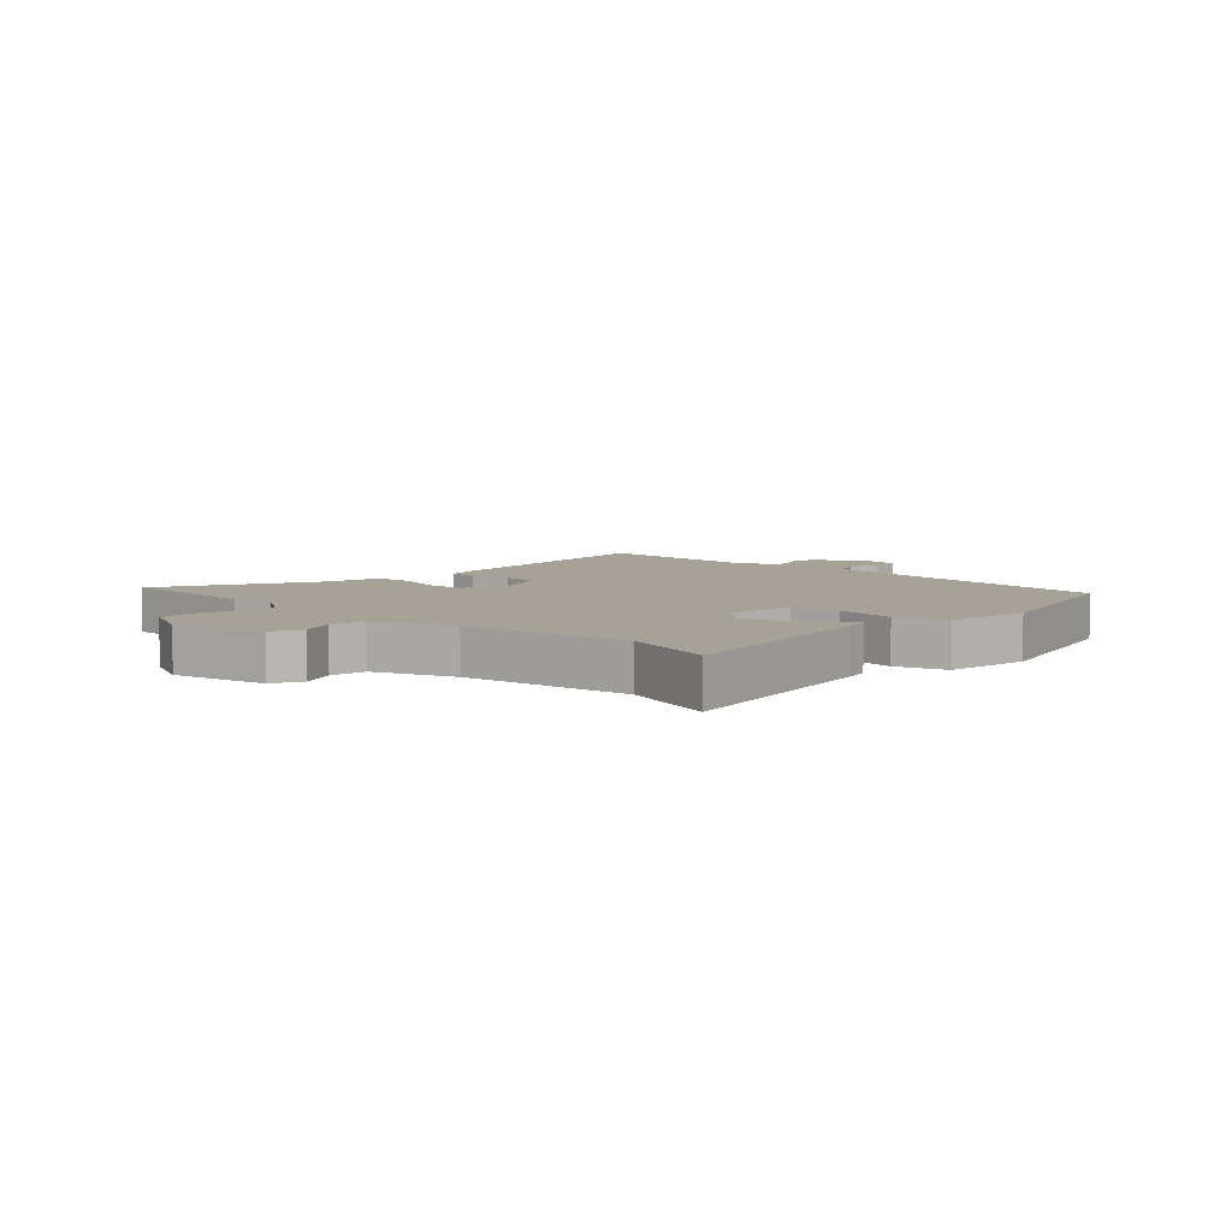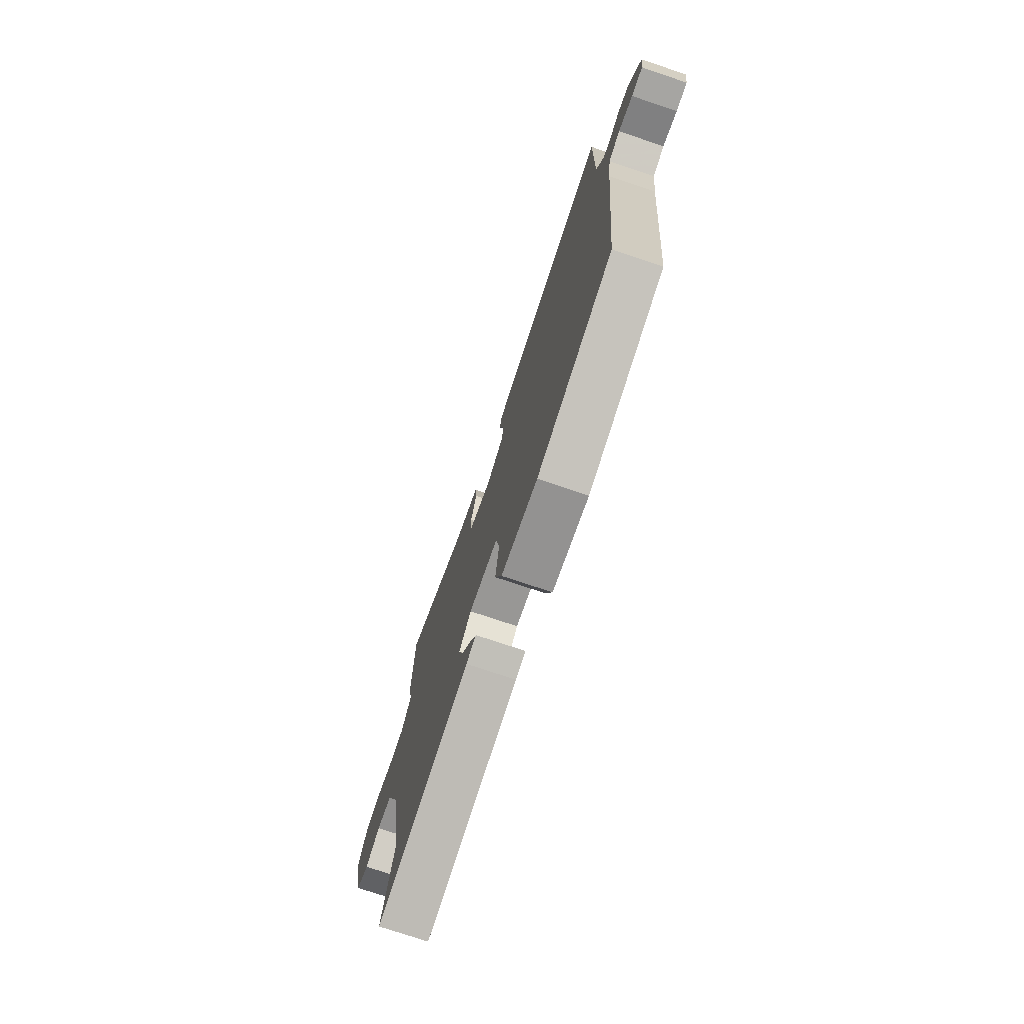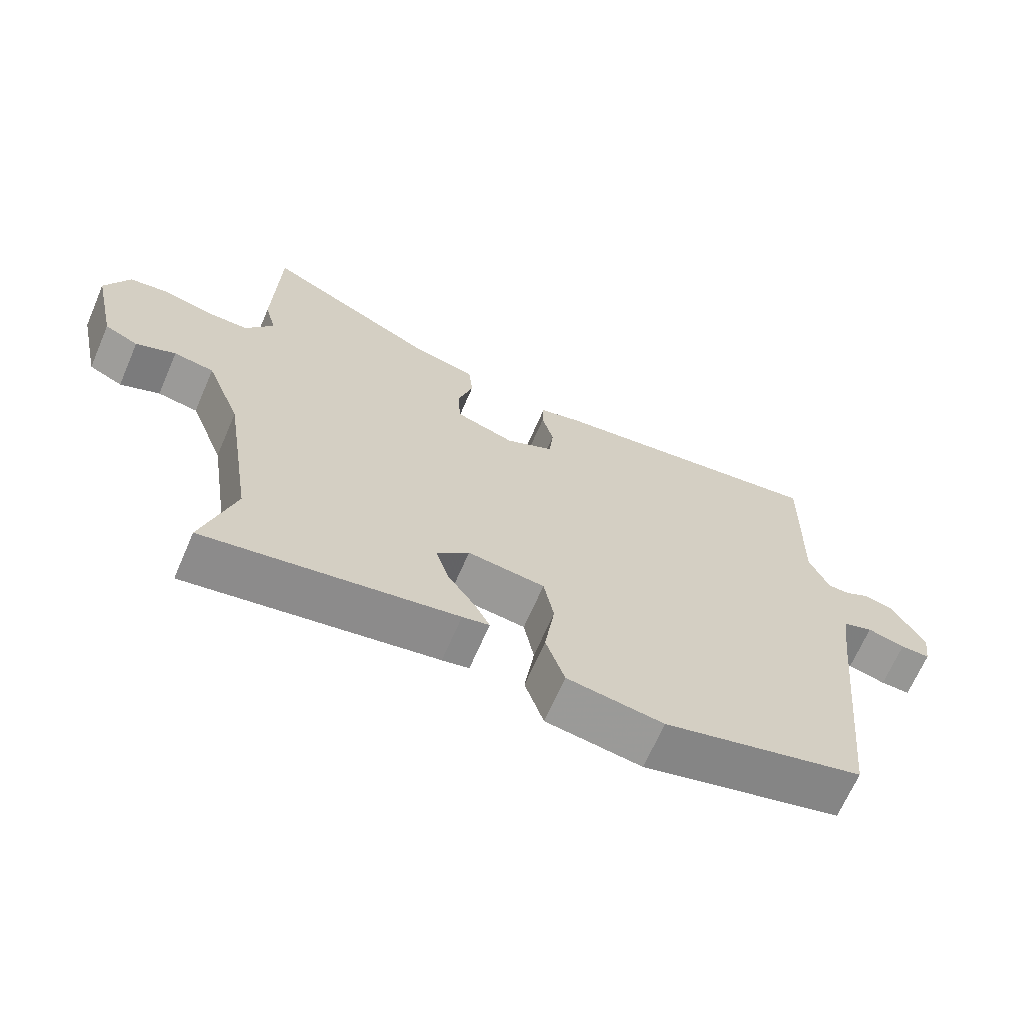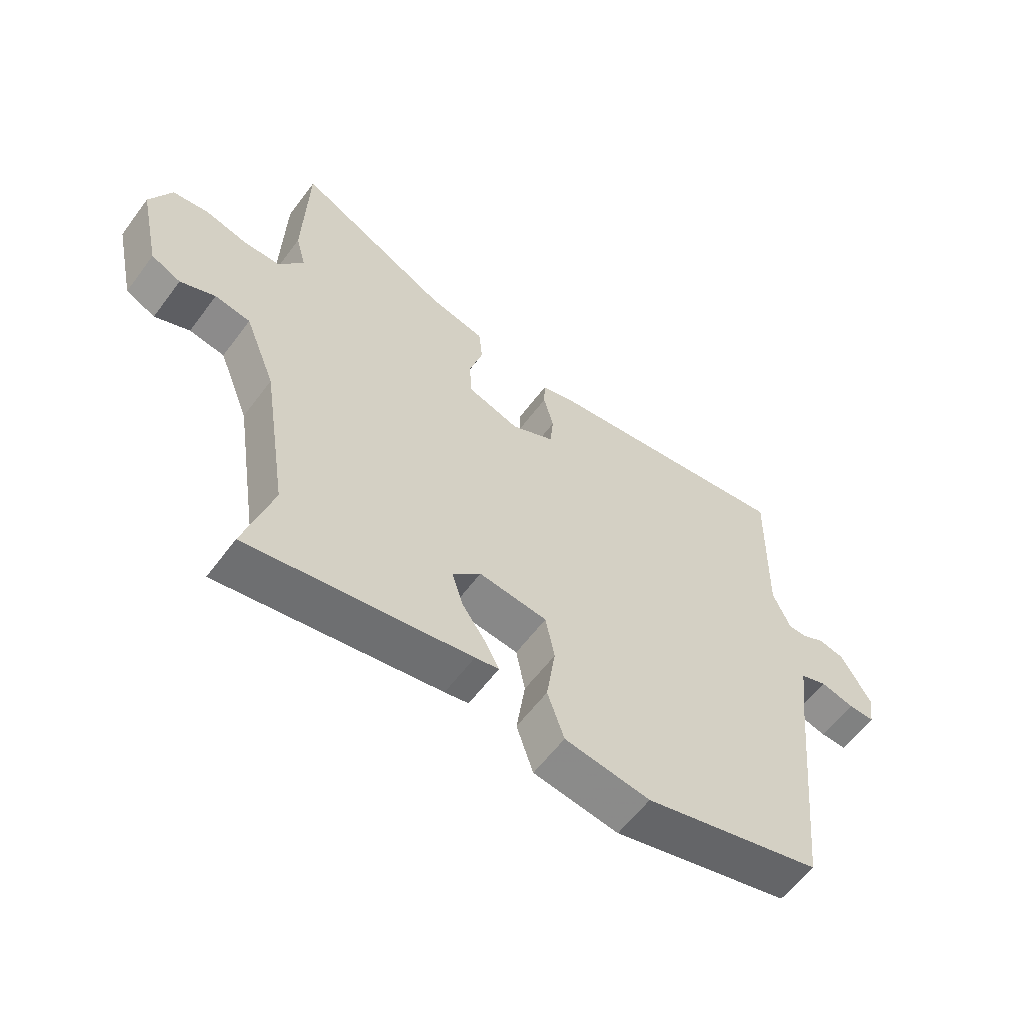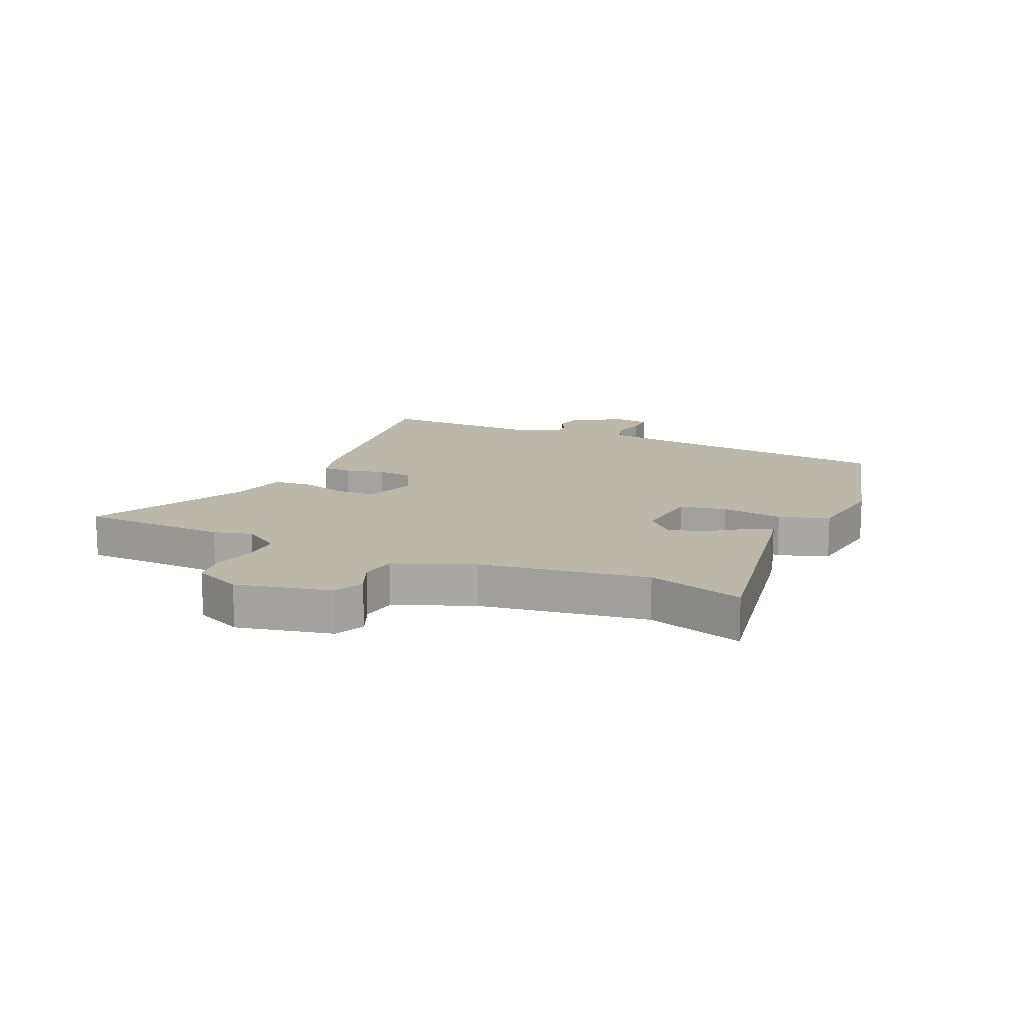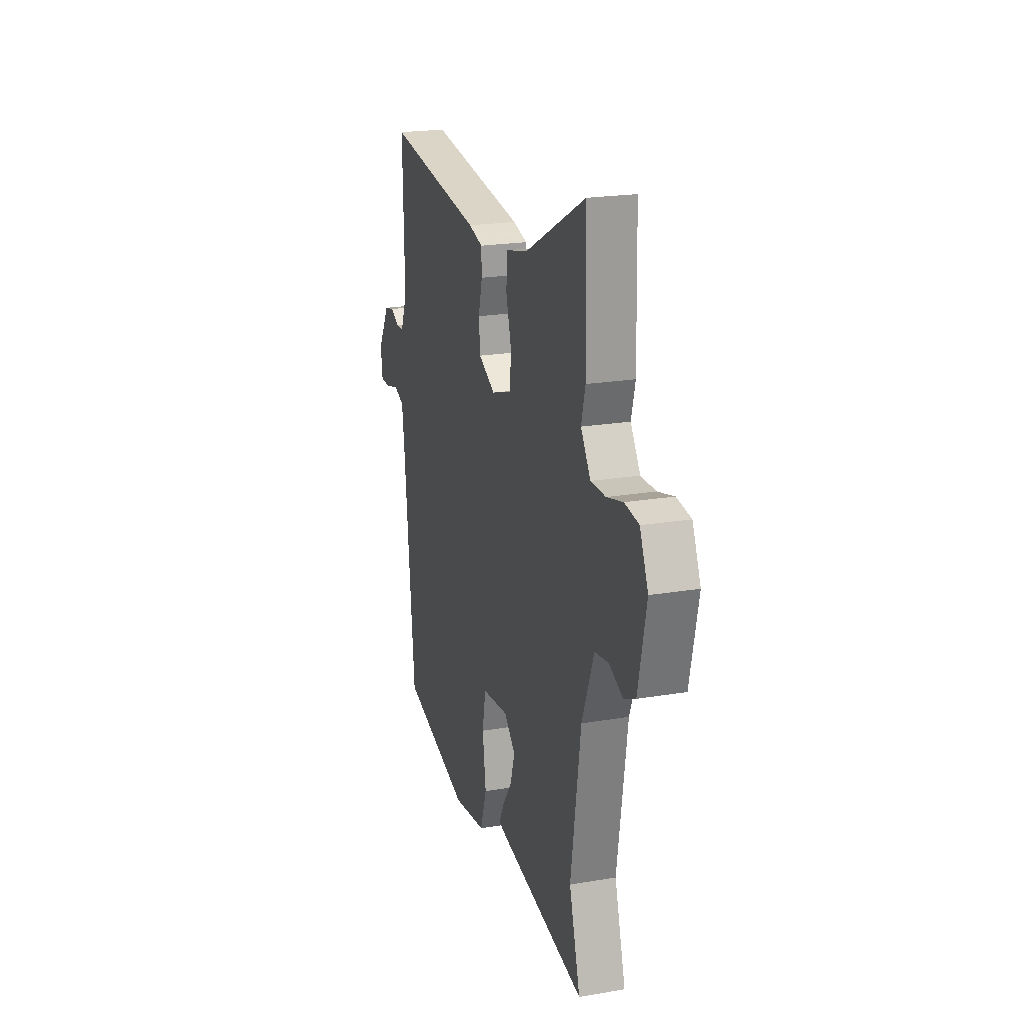
<metadata>
{"format":"obj","ext":"obj","renderer":"f3d","projection":"perspective","resolution":1024,"background":"white","views":[{"elev":6.5,"azim":133.4,"up":"+Y"},{"elev":-75.1,"azim":-108.6,"up":"+Z"},{"elev":-67.3,"azim":156.6,"up":"+Z"},{"elev":-59.6,"azim":143.5,"up":"+Z"},{"elev":14.5,"azim":113.7,"up":"+Y"},{"elev":21.6,"azim":73.4,"up":"+Z"}]}
</metadata>
<code>
v -0.48 0.07 0.545
v -0.058 0.07 0.491
v 0.003 0.07 0.475
v 0.005 0.07 0.426
v -0.012 0.07 0.361
v -0.006 0.07 0.3
v 0.066 0.07 0.264
v 0.154 0.07 0.294
v 0.158 0.07 0.362
v 0.135 0.07 0.44
v 0.141 0.07 0.504
v 0.235 0.07 0.527
v 0.495 0.07 0.665
v 0.502 0.07 0.417
v 0.485 0.07 0.352
v 0.527 0.07 0.29
v 0.591 0.07 0.291
v 0.661 0.07 0.31
v 0.722 0.07 0.302
v 0.758 0.07 0.222
v 0.723 0.07 0.062
v 0.673 0.07 0.038
v 0.614 0.07 0.063
v 0.554 0.07 0.053
v 0.502 0.07 -0.08
v 0.459 0.07 -0.362
v 0.507 0.07 -0.523
v 0.134 0.07 -0.462
v 0.094 0.07 -0.454
v 0.116 0.07 -0.411
v 0.157 0.07 -0.351
v 0.176 0.07 -0.29
v 0.128 0.07 -0.244
v 0.013 0.07 -0.258
v -0.002 0.07 -0.337
v 0.013 0.07 -0.44
v -0.015 0.07 -0.524
v -0.158 0.07 -0.546
v -0.456 0.07 -0.47
v -0.5 0.07 -0.036
v -0.512 0.07 0.056
v -0.557 0.07 0.072
v -0.613 0.07 0.057
v -0.657 0.07 0.056
v -0.665 0.07 0.115
v -0.615 0.07 0.202
v -0.572 0.07 0.212
v -0.535 0.07 0.193
v -0.503 0.07 0.194
v -0.474 0.07 0.263
v -0.48 0 0.545
v -0.058 0 0.491
v 0.003 0 0.475
v 0.005 0 0.426
v -0.012 0 0.361
v -0.006 0 0.3
v 0.066 0 0.264
v 0.154 0 0.294
v 0.158 0 0.362
v 0.135 0 0.44
v 0.141 0 0.504
v 0.235 0 0.527
v 0.495 0 0.665
v 0.502 0 0.417
v 0.485 0 0.352
v 0.527 0 0.29
v 0.591 0 0.291
v 0.661 0 0.31
v 0.722 0 0.302
v 0.758 0 0.222
v 0.723 0 0.062
v 0.673 0 0.038
v 0.614 0 0.063
v 0.554 0 0.053
v 0.502 0 -0.08
v 0.459 0 -0.362
v 0.507 0 -0.523
v 0.134 0 -0.462
v 0.094 0 -0.454
v 0.116 0 -0.411
v 0.157 0 -0.351
v 0.176 0 -0.29
v 0.128 0 -0.244
v 0.013 0 -0.258
v -0.002 0 -0.337
v 0.013 0 -0.44
v -0.015 0 -0.524
v -0.158 0 -0.546
v -0.456 0 -0.47
v -0.5 0 -0.036
v -0.512 0 0.056
v -0.557 0 0.072
v -0.613 0 0.057
v -0.657 0 0.056
v -0.665 0 0.115
v -0.615 0 0.202
v -0.572 0 0.212
v -0.535 0 0.193
v -0.503 0 0.194
v -0.474 0 0.263
f 45 46 47 48
f 45 48 49
f 42 43 44 45
f 41 42 45 49
f 40 41 49 50
f 38 39 40 50
f 35 36 37 38
f 34 35 38 50
f 28 29 30 31
f 26 27 28 31
f 25 26 31 32
f 24 25 32 33
f 20 21 22 23
f 20 23 24
f 17 18 19 20
f 16 17 20 24
f 15 16 24 33
f 12 13 14 15
f 9 10 11 12
f 8 9 12 15
f 7 8 15 33
f 2 3 4 5
f 2 5 6
f 1 2 6
f 50 1 6
f 33 34 50
f 6 7 33 50
f 98 97 96 95
f 99 98 95
f 95 94 93 92
f 99 95 92 91
f 100 99 91 90
f 100 90 89 88
f 88 87 86 85
f 100 88 85 84
f 81 80 79 78
f 81 78 77 76
f 82 81 76 75
f 83 82 75 74
f 73 72 71 70
f 74 73 70
f 70 69 68 67
f 74 70 67 66
f 83 74 66 65
f 65 64 63 62
f 62 61 60 59
f 65 62 59 58
f 83 65 58 57
f 55 54 53 52
f 56 55 52
f 56 52 51
f 56 51 100
f 100 84 83
f 100 83 57 56
f 1 51 52 2
f 2 52 53 3
f 3 53 54 4
f 4 54 55 5
f 5 55 56 6
f 6 56 57 7
f 7 57 58 8
f 8 58 59 9
f 9 59 60 10
f 10 60 61 11
f 11 61 62 12
f 12 62 63 13
f 13 63 64 14
f 14 64 65 15
f 15 65 66 16
f 16 66 67 17
f 17 67 68 18
f 18 68 69 19
f 19 69 70 20
f 20 70 71 21
f 21 71 72 22
f 22 72 73 23
f 23 73 74 24
f 24 74 75 25
f 25 75 76 26
f 26 76 77 27
f 27 77 78 28
f 28 78 79 29
f 29 79 80 30
f 30 80 81 31
f 31 81 82 32
f 32 82 83 33
f 33 83 84 34
f 34 84 85 35
f 35 85 86 36
f 36 86 87 37
f 37 87 88 38
f 38 88 89 39
f 39 89 90 40
f 40 90 91 41
f 41 91 92 42
f 42 92 93 43
f 43 93 94 44
f 44 94 95 45
f 45 95 96 46
f 46 96 97 47
f 47 97 98 48
f 48 98 99 49
f 49 99 100 50
f 50 100 51 1

</code>
